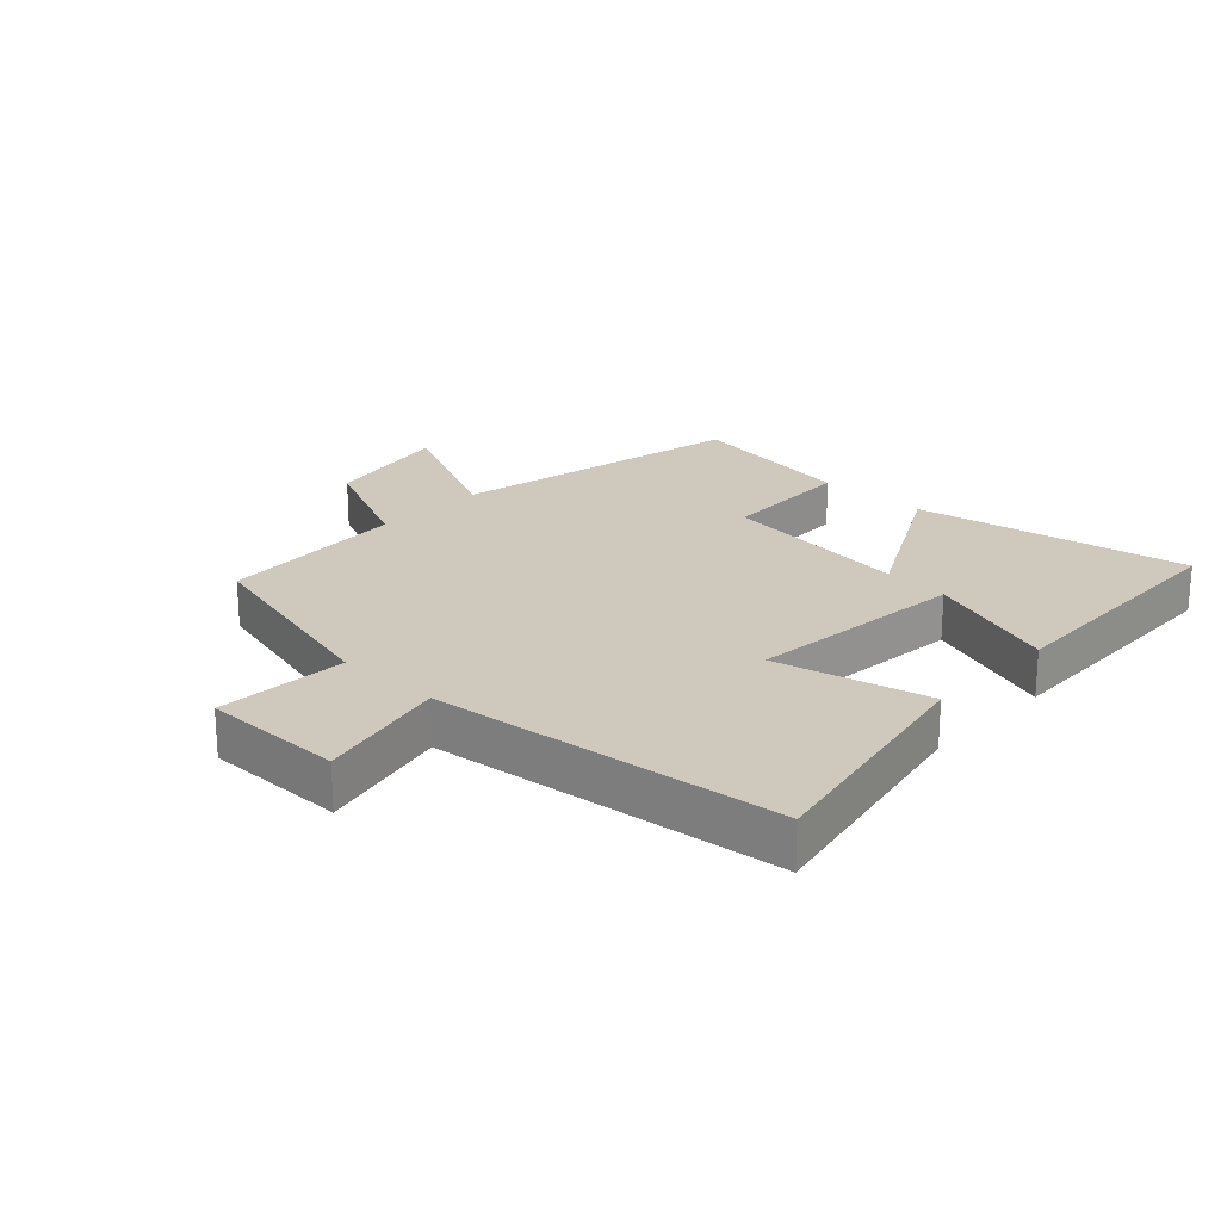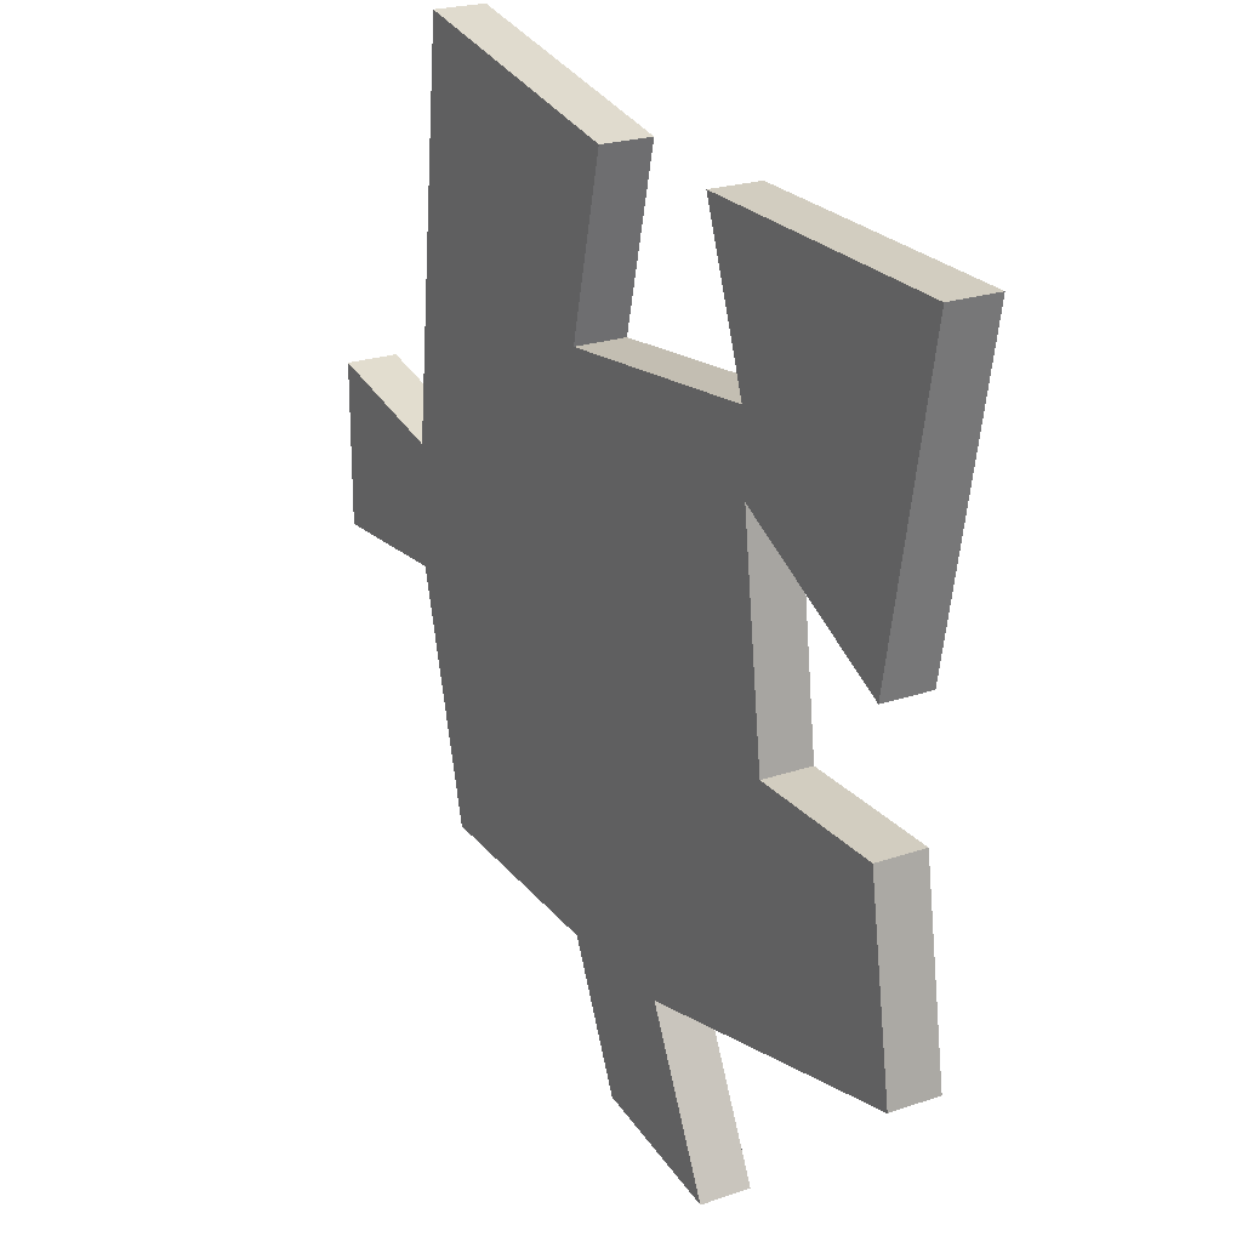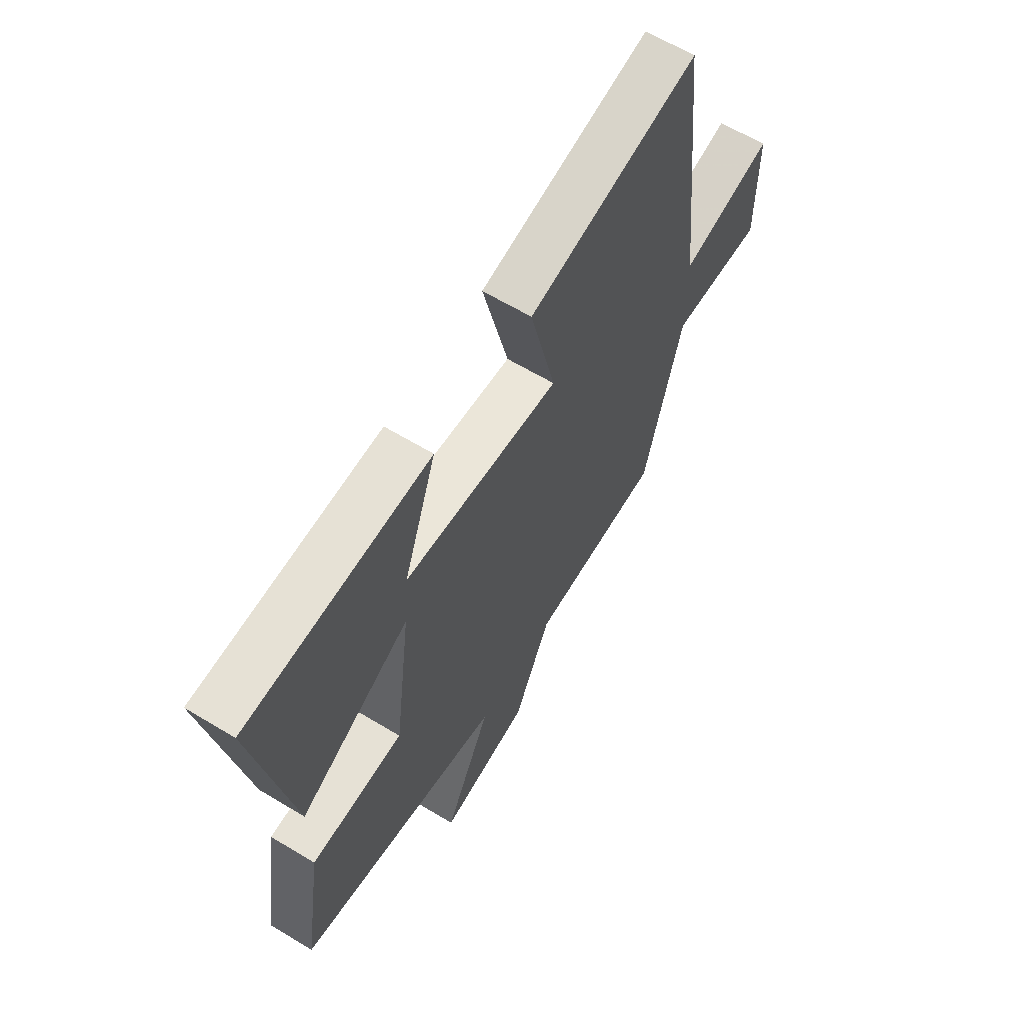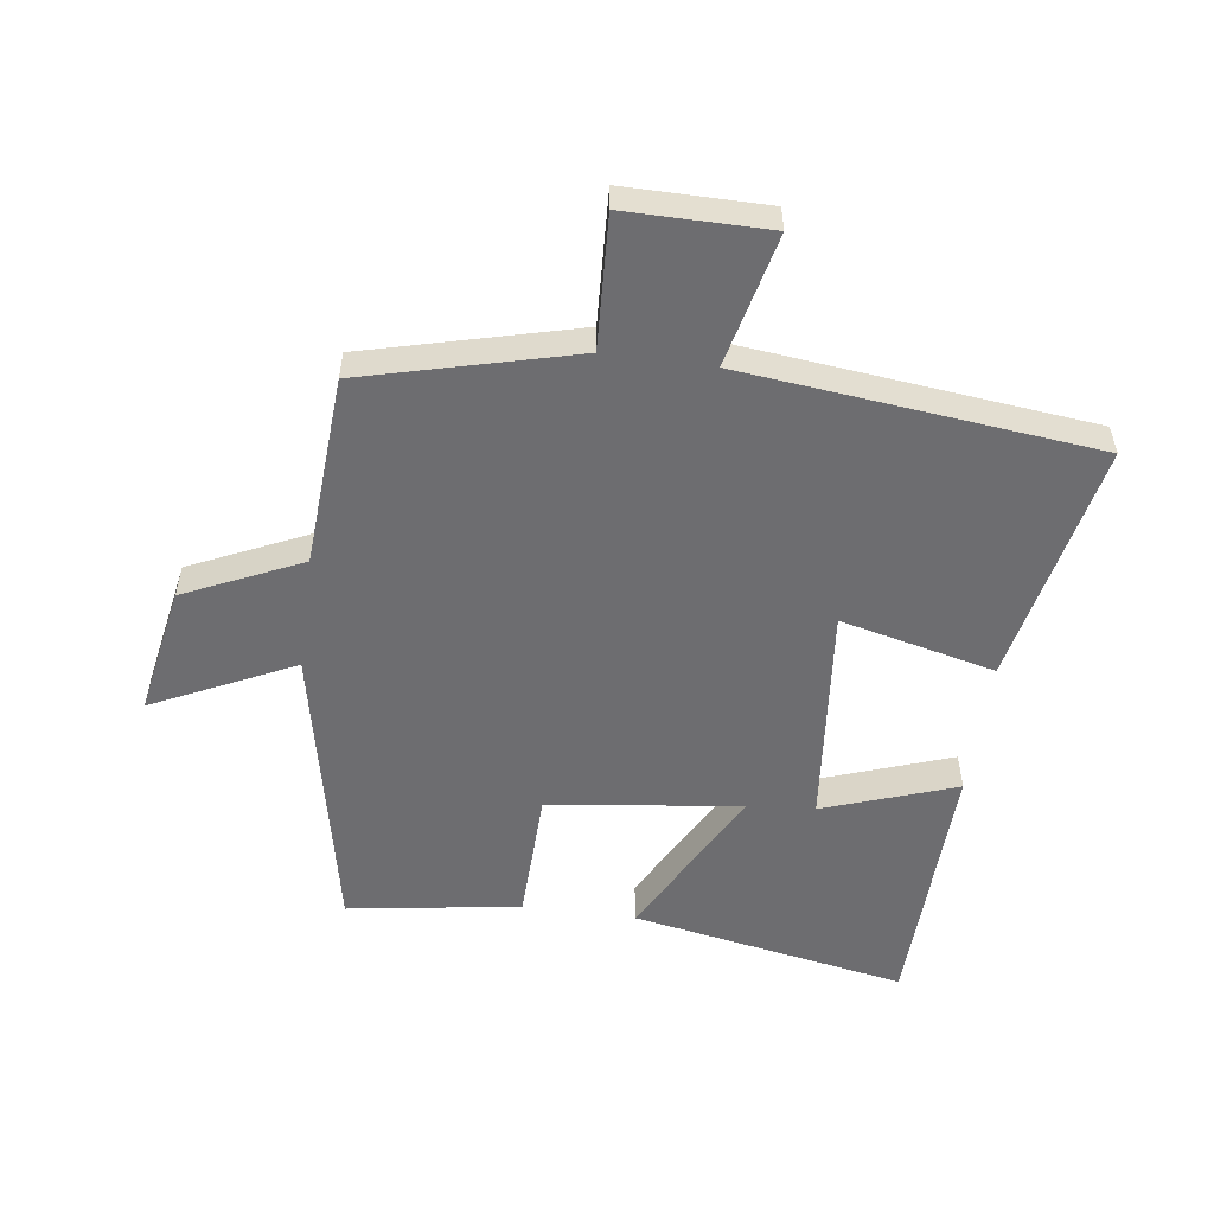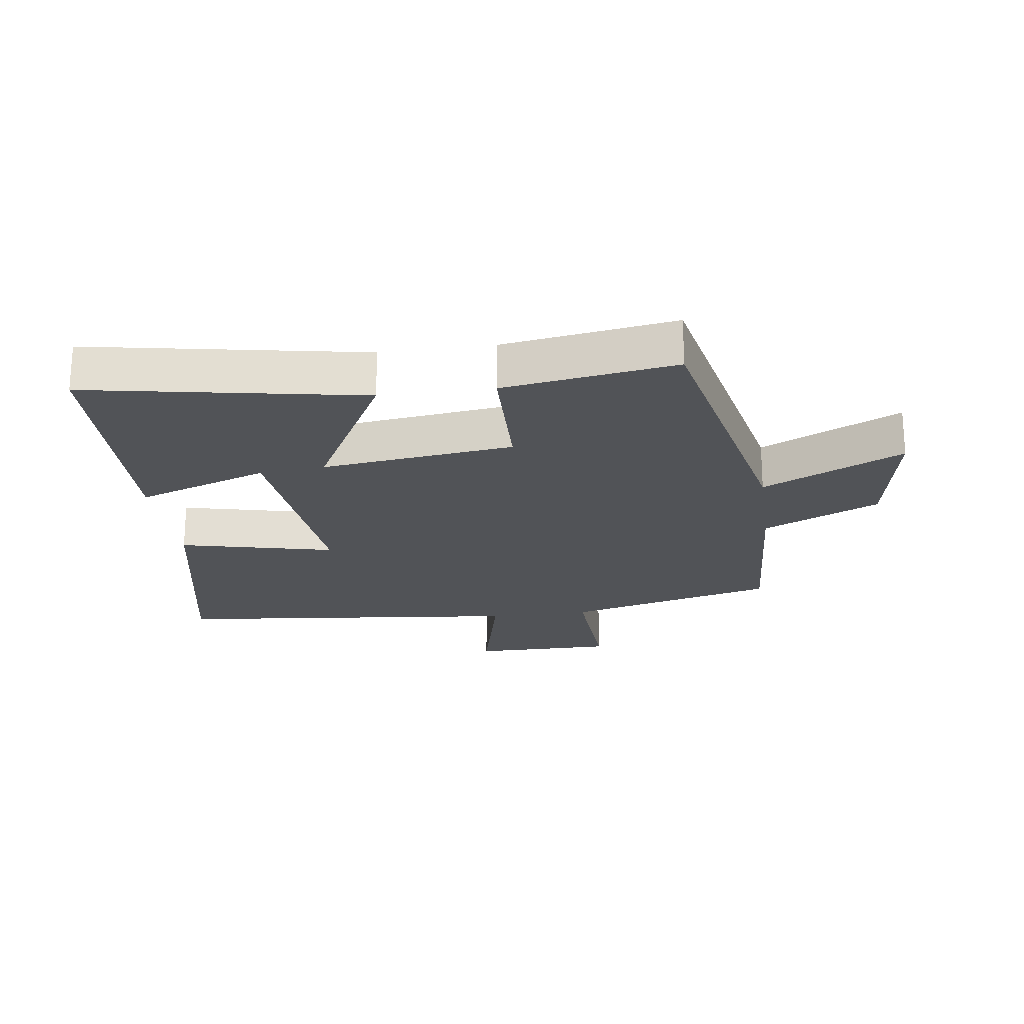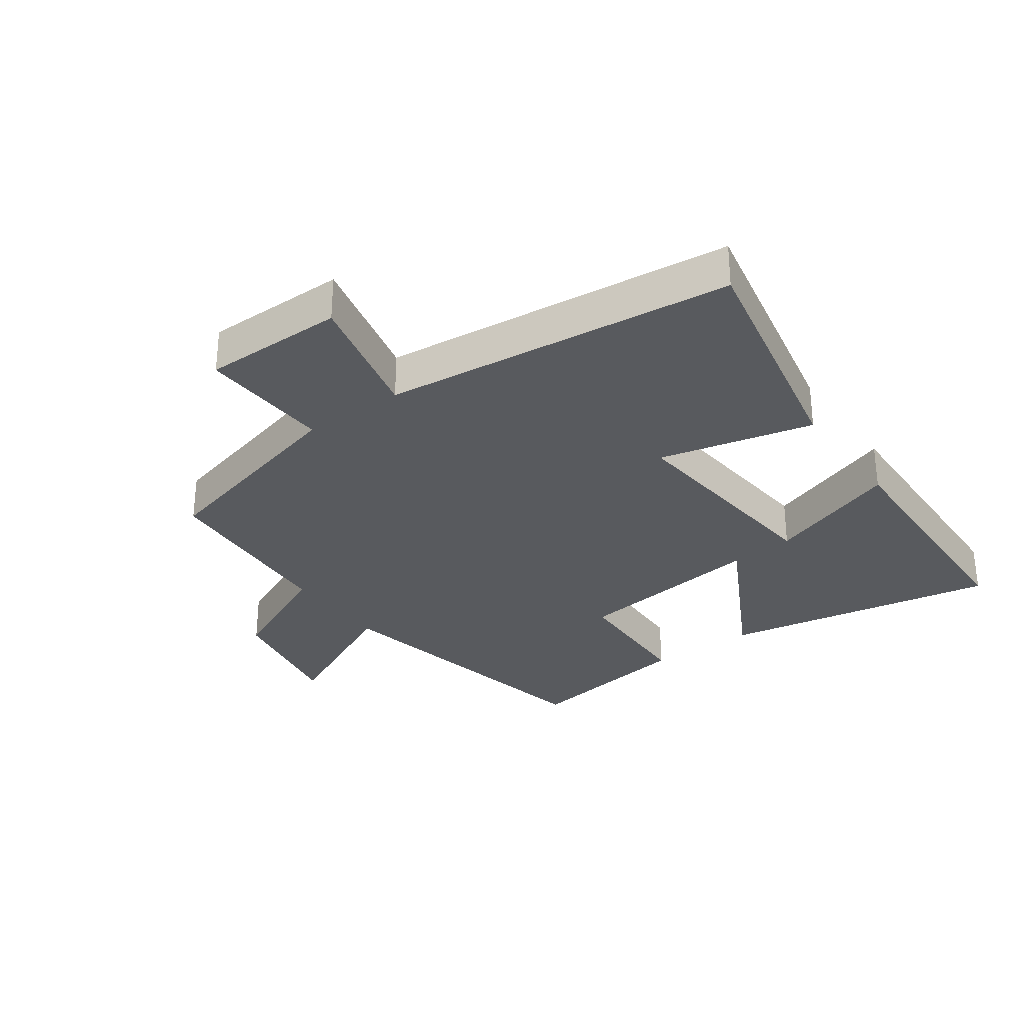
<metadata>
{"format":"obj","ext":"obj","renderer":"f3d","projection":"perspective","resolution":1024,"background":"white","views":[{"elev":22.4,"azim":-46.7,"up":"+Y"},{"elev":22.8,"azim":59.5,"up":"+Z"},{"elev":62.9,"azim":121.5,"up":"+Z"},{"elev":-54.1,"azim":-97.8,"up":"+Y"},{"elev":-21.9,"azim":97.9,"up":"+Y"},{"elev":-30.9,"azim":-54.3,"up":"+Y"}]}
</metadata>
<code>
v 0.542 0.07 -0.402
v 0.072 0.07 -0.5
v 0.179 0.07 -0.723
v -0.027 0.07 -0.685
v -0.112 0.07 -0.5
v -0.414 0.07 -0.481
v -0.5 0.07 -0.146
v -0.71 0.07 -0.157
v -0.71 0.07 0.069
v -0.5 0.07 0.02
v -0.44 0.07 0.579
v -0.053 0.07 0.5
v -0.111 0.07 0.255
v 0.241 0.07 0.289
v 0.167 0.07 0.5
v 0.58 0.07 0.487
v 0.5 0.07 0.05
v 0.25 0.07 0.184
v 0.288 0.07 -0.122
v 0.5 0.07 -0.128
v 0.542 0 -0.402
v 0.072 0 -0.5
v 0.179 0 -0.723
v -0.027 0 -0.685
v -0.112 0 -0.5
v -0.414 0 -0.481
v -0.5 0 -0.146
v -0.71 0 -0.157
v -0.71 0 0.069
v -0.5 0 0.02
v -0.44 0 0.579
v -0.053 0 0.5
v -0.111 0 0.255
v 0.241 0 0.289
v 0.167 0 0.5
v 0.58 0 0.487
v 0.5 0 0.05
v 0.25 0 0.184
v 0.288 0 -0.122
v 0.5 0 -0.128
f 19 20 1 2
f 18 19 2
f 16 17 18
f 14 15 16
f 14 16 18
f 13 14 18 2
f 10 11 12 13
f 7 8 9 10
f 10 13 2
f 7 10 2
f 6 7 2
f 5 6 2
f 2 3 4 5
f 22 21 40 39
f 22 39 38
f 38 37 36
f 36 35 34
f 38 36 34
f 22 38 34 33
f 33 32 31 30
f 30 29 28 27
f 22 33 30
f 22 30 27
f 22 27 26
f 22 26 25
f 25 24 23 22
f 1 21 22 2
f 2 22 23 3
f 3 23 24 4
f 4 24 25 5
f 5 25 26 6
f 6 26 27 7
f 7 27 28 8
f 8 28 29 9
f 9 29 30 10
f 10 30 31 11
f 11 31 32 12
f 12 32 33 13
f 13 33 34 14
f 14 34 35 15
f 15 35 36 16
f 16 36 37 17
f 17 37 38 18
f 18 38 39 19
f 19 39 40 20
f 20 40 21 1

</code>
